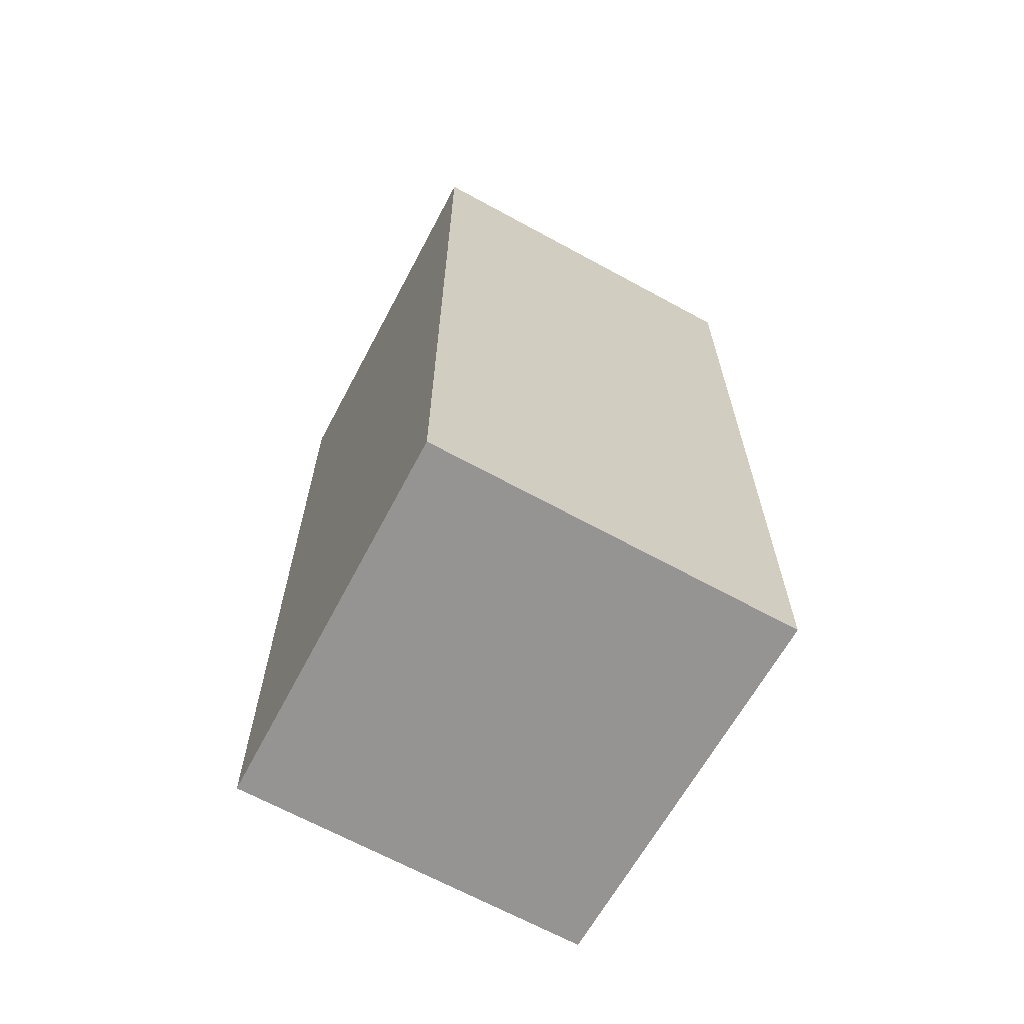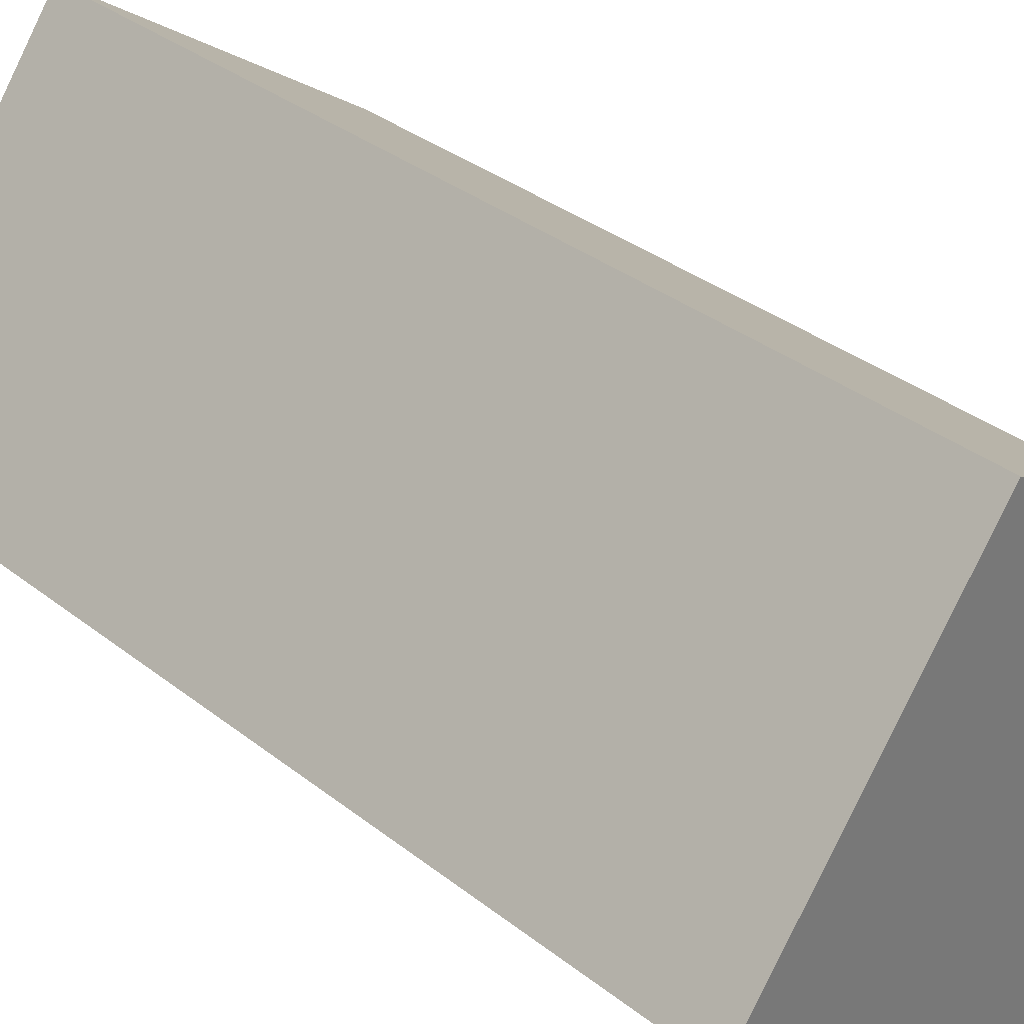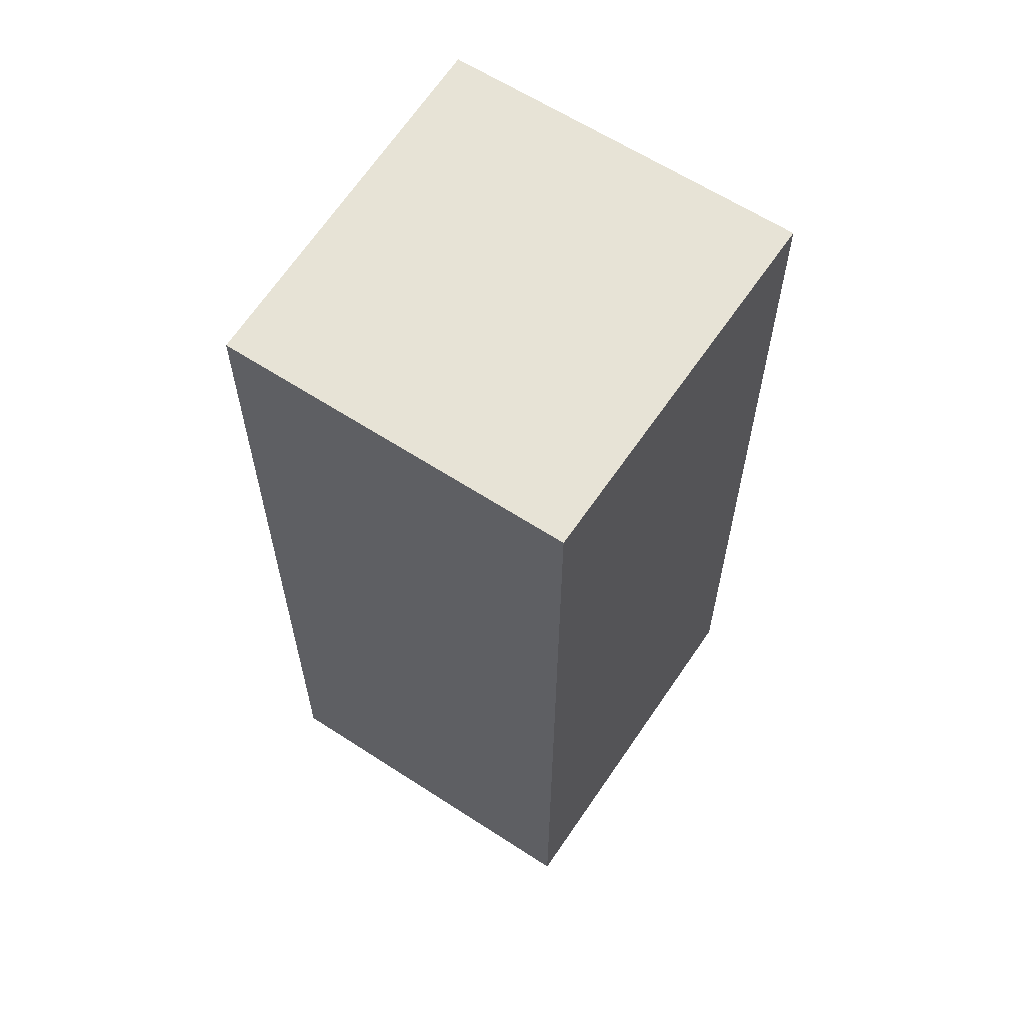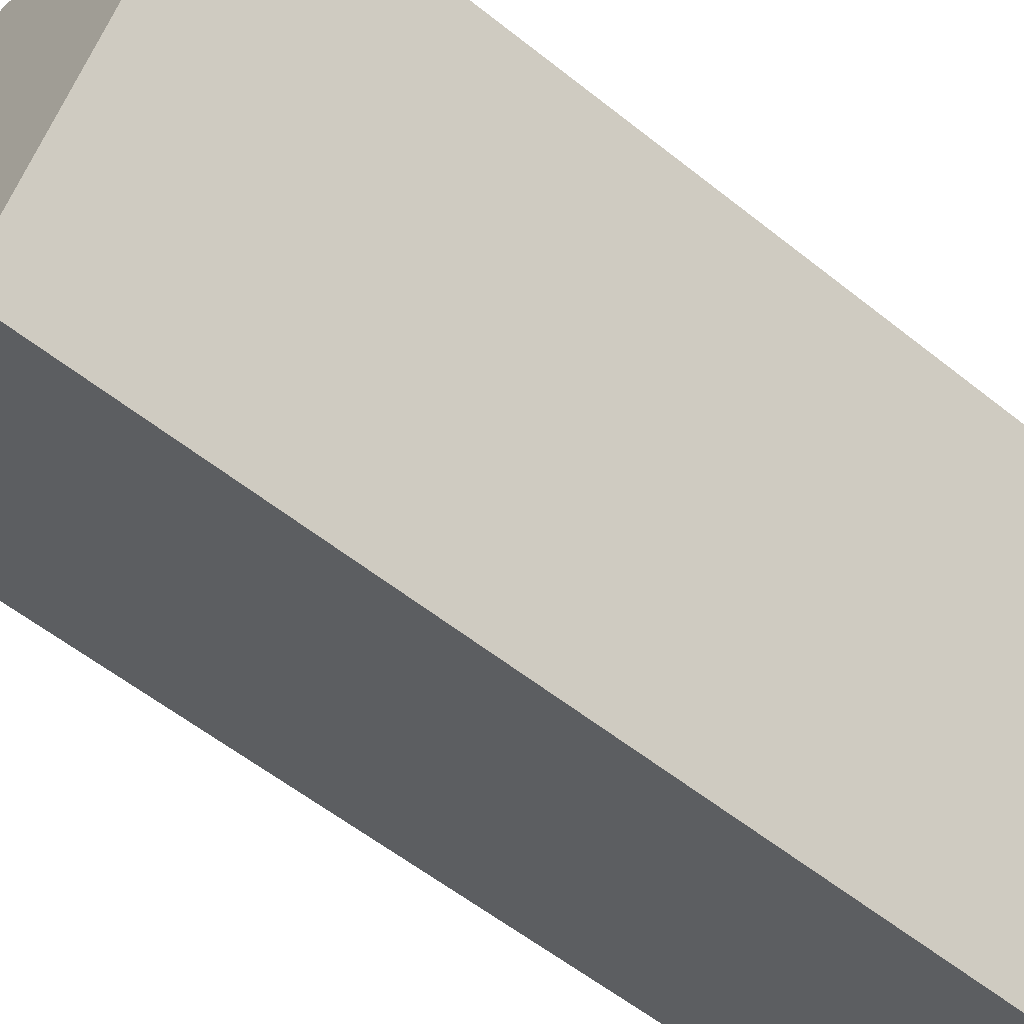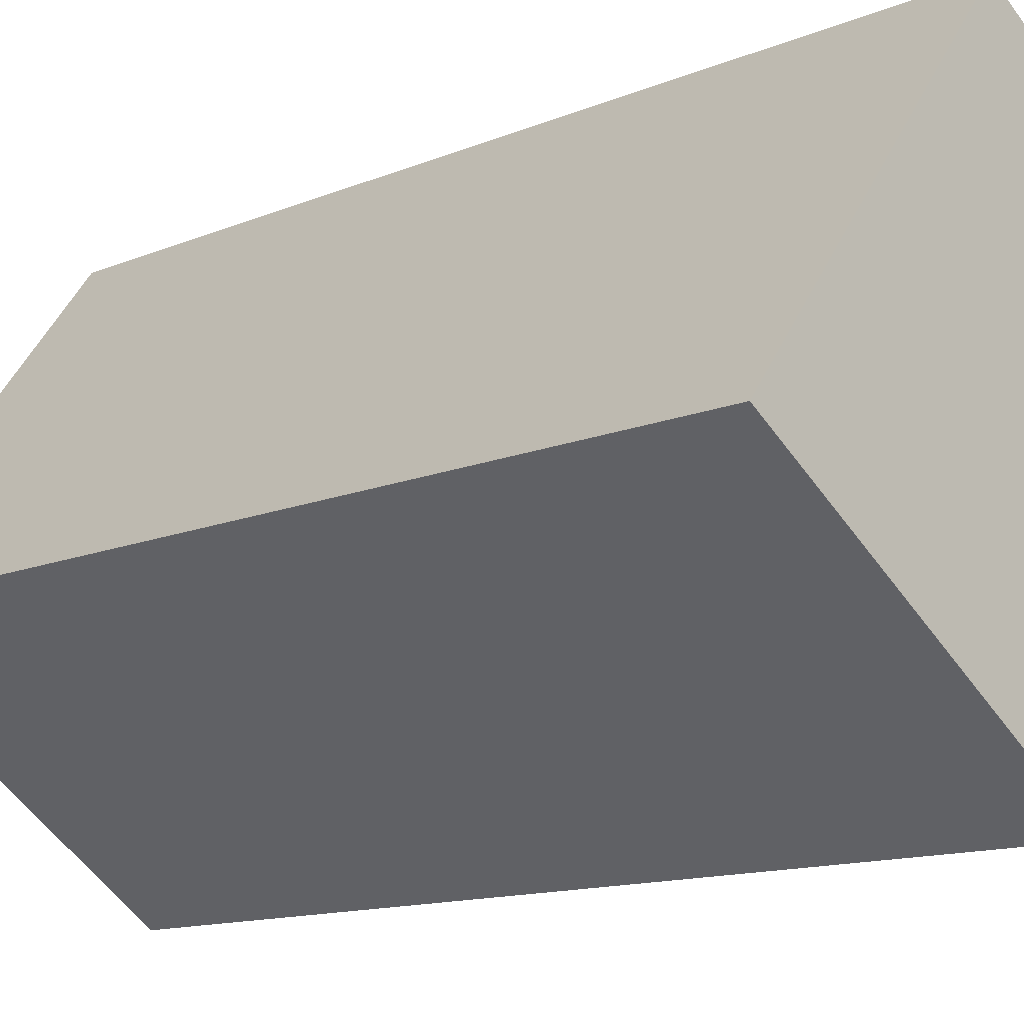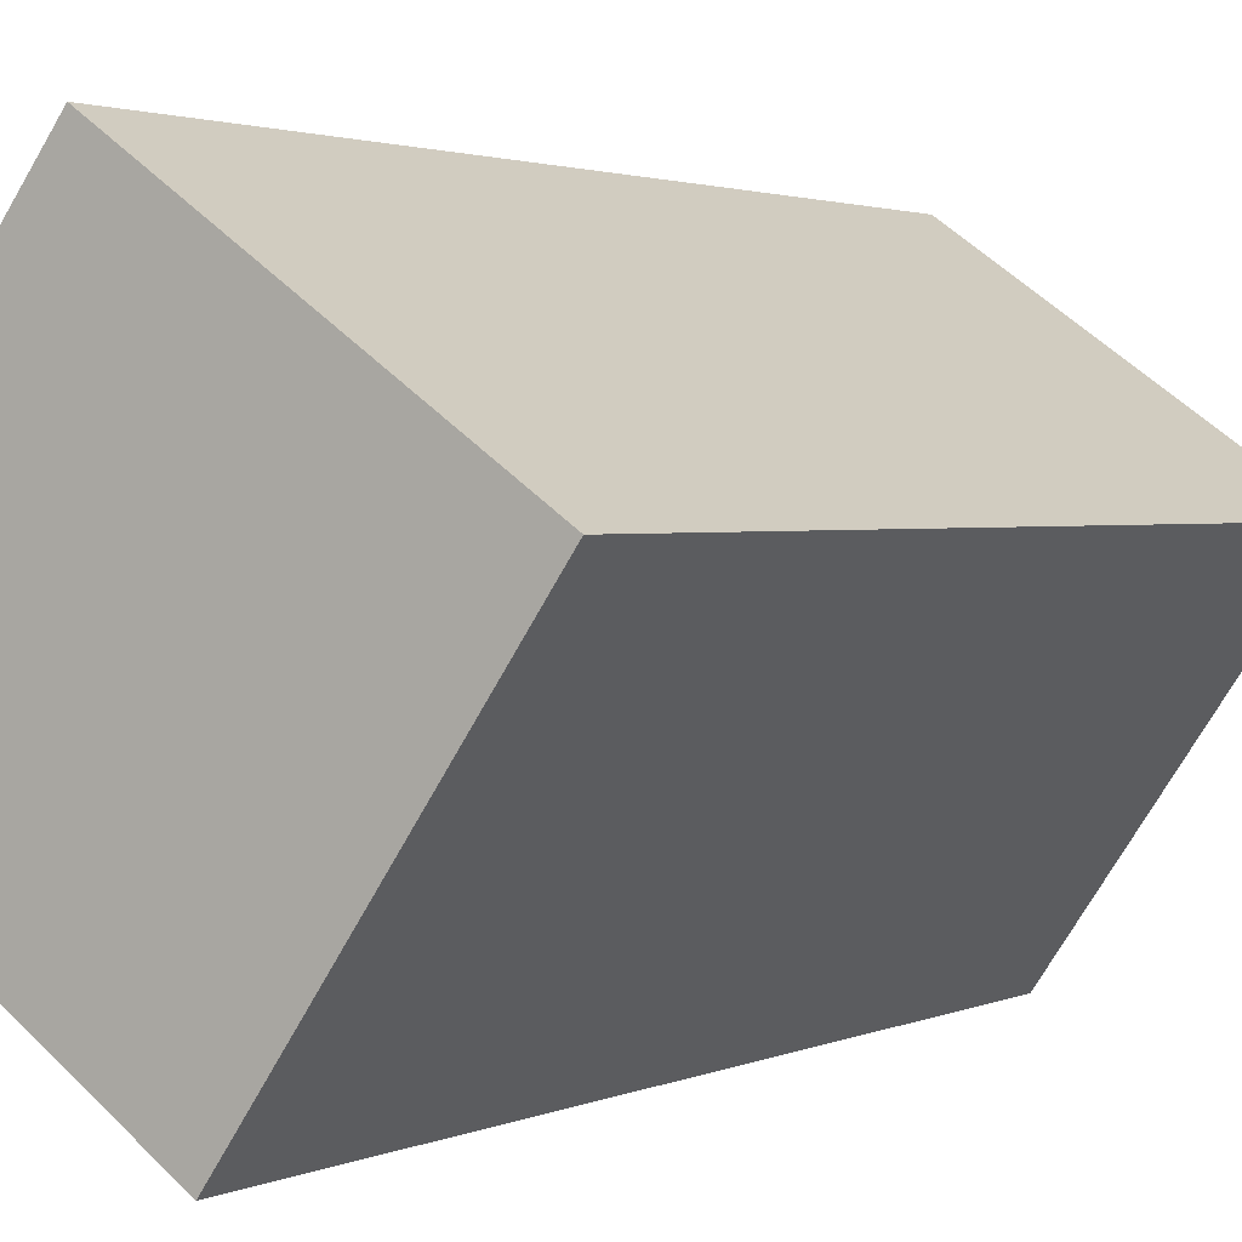
<metadata>
{"format":"obj","ext":"obj","renderer":"f3d","projection":"perspective","resolution":1024,"background":"white","views":[{"elev":-67.2,"azim":-173.4,"up":"+Y"},{"elev":34.1,"azim":-43.4,"up":"+Z"},{"elev":62.7,"azim":68.5,"up":"+Y"},{"elev":-56.9,"azim":50.2,"up":"+Z"},{"elev":-12.1,"azim":-44.3,"up":"+Z"},{"elev":1.9,"azim":31.8,"up":"+Z"}]}
</metadata>
<code>
v  0 6.125 3.75e-16
v  3.533 6.125 0.693
v  2.057 6.125 -1.458
v  1.544 6.125 2.091
v  3.533 -4.243e-17 0.693
v  2.057 8.928e-17 -1.458
v  0 0 0
v  1.544 -1.28e-16 2.091
g defaultobject
f 1 2 3
f 2 1 4
f 5 3 2
f 3 5 6
f 6 1 3
f 1 6 7
f 7 4 1
f 4 7 8
f 8 2 4
f 2 8 5
f 5 7 6
f 7 5 8

</code>
